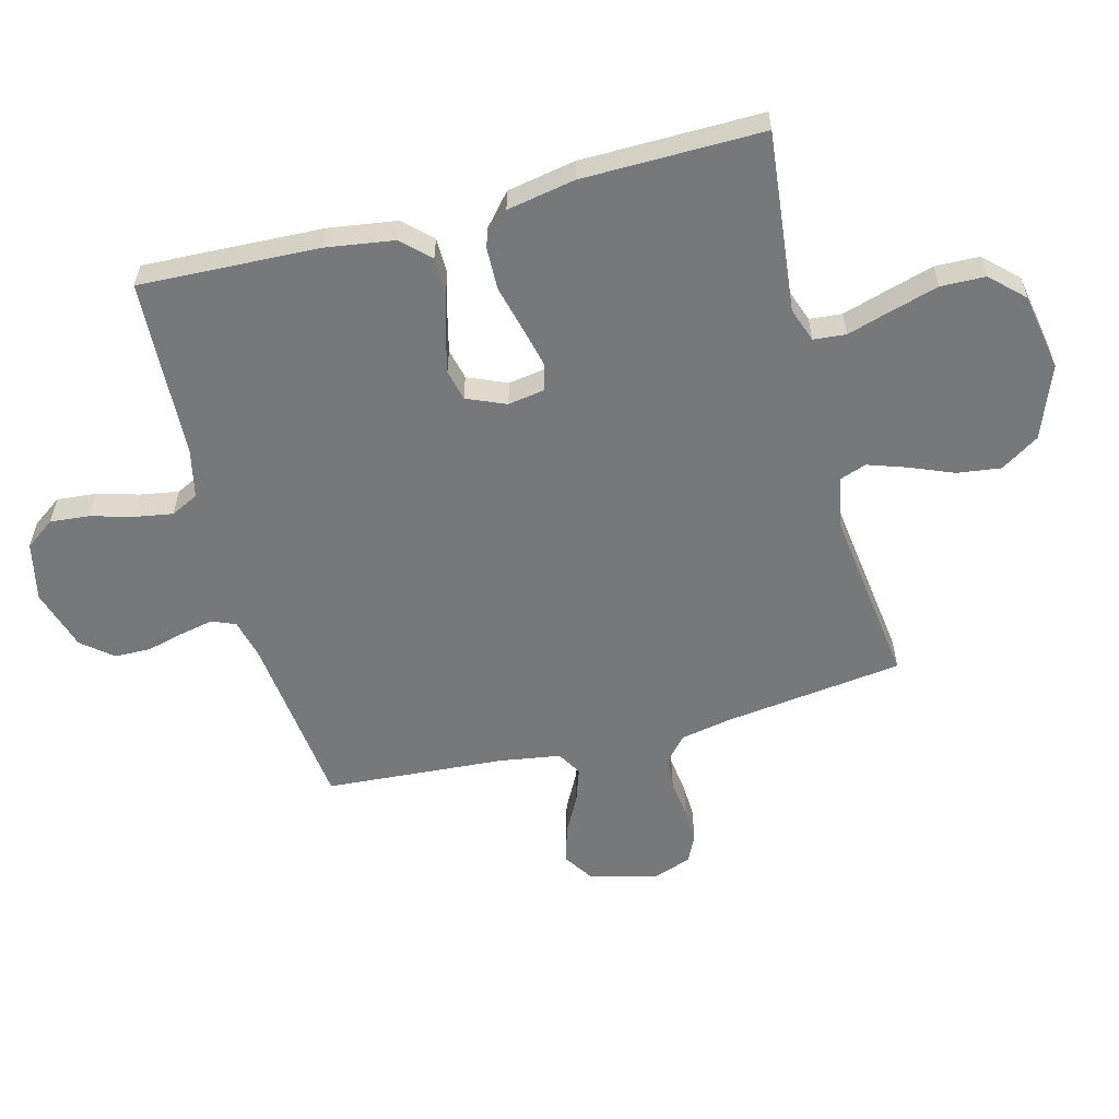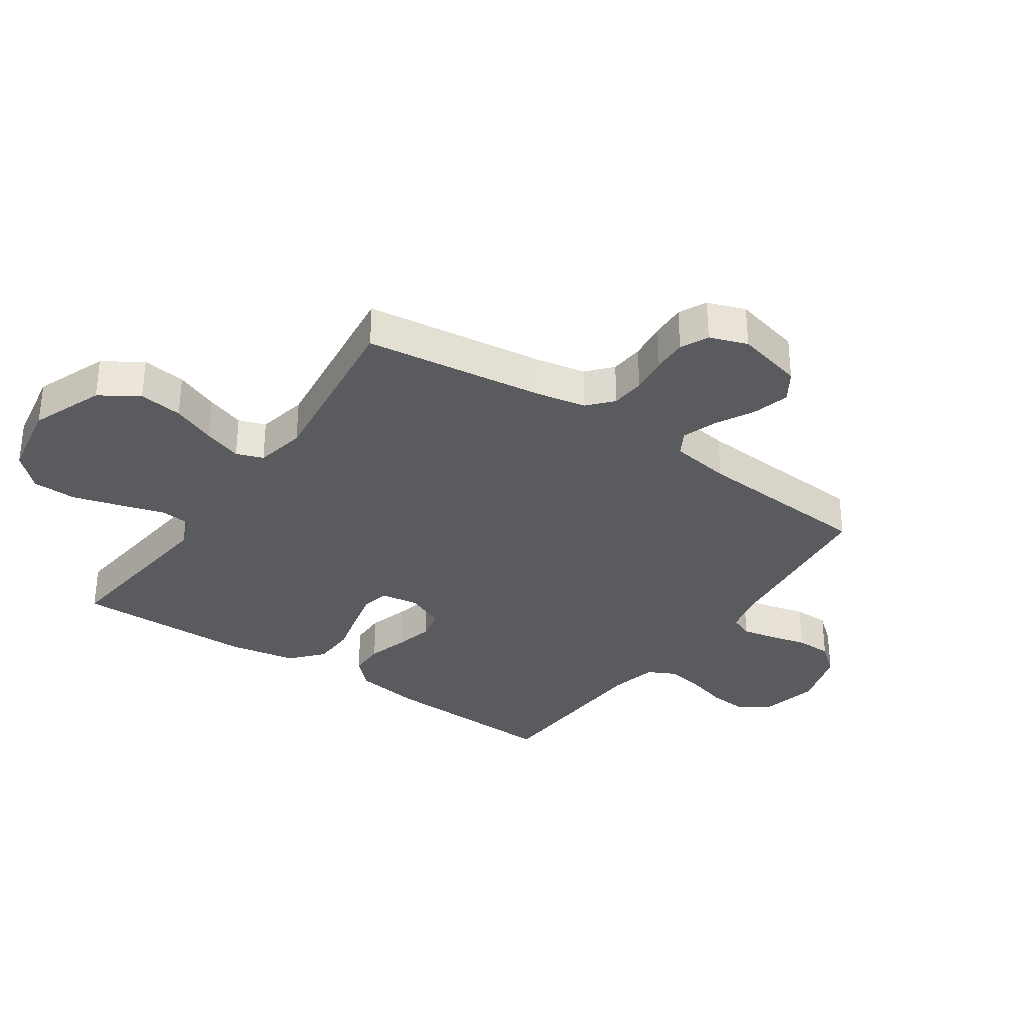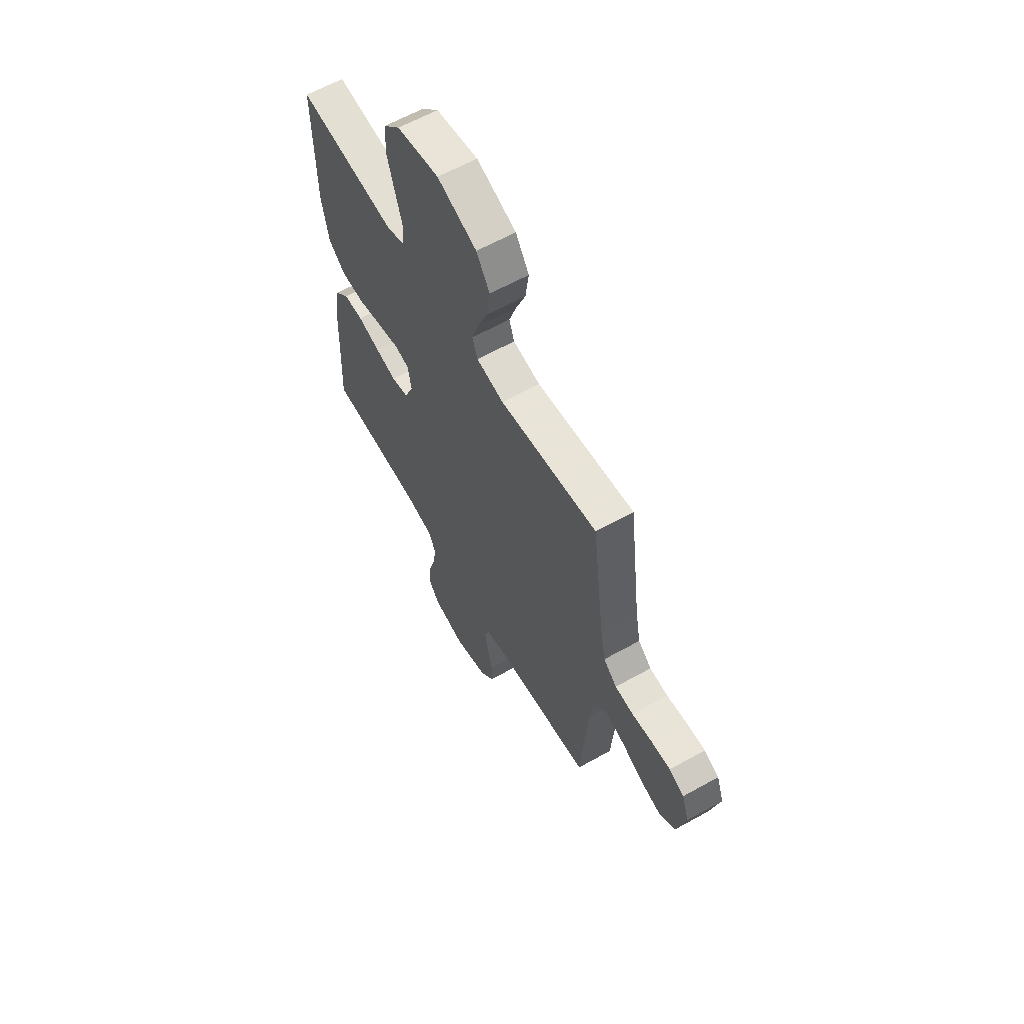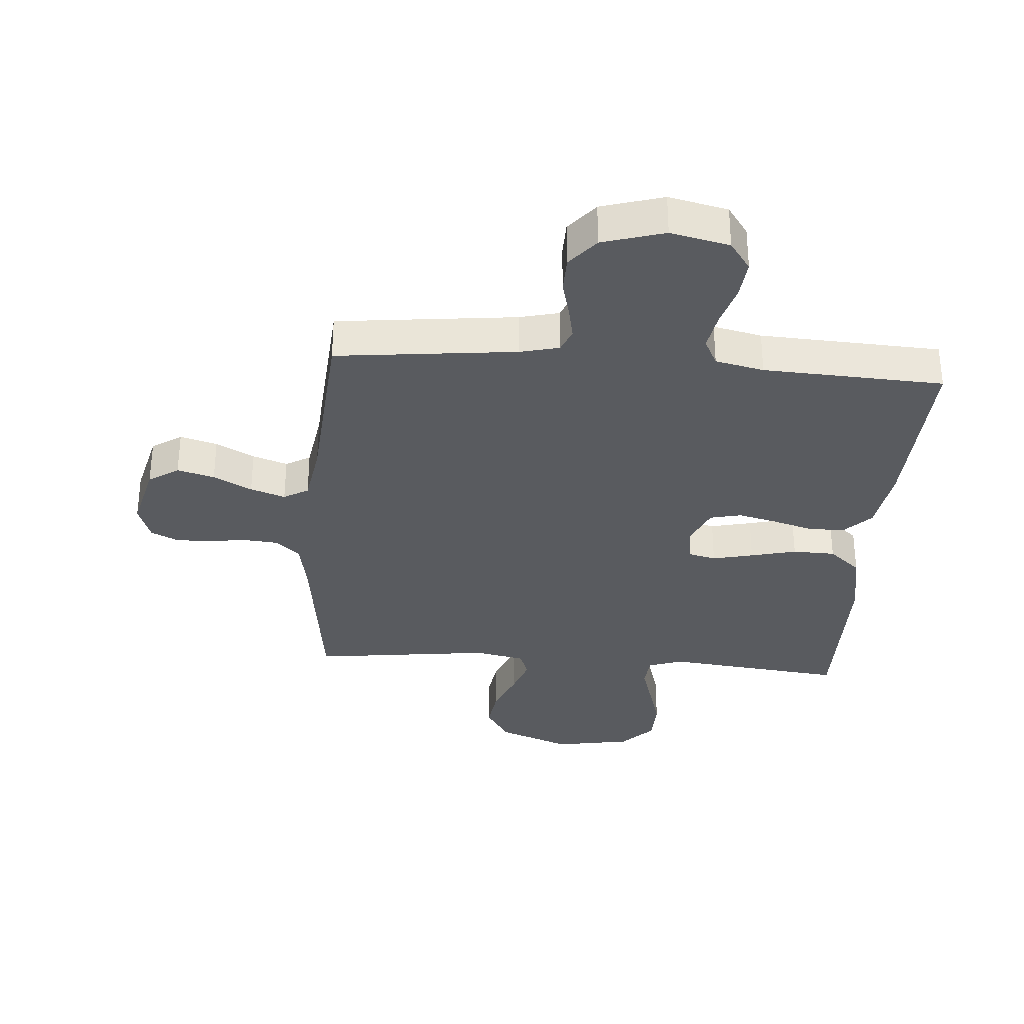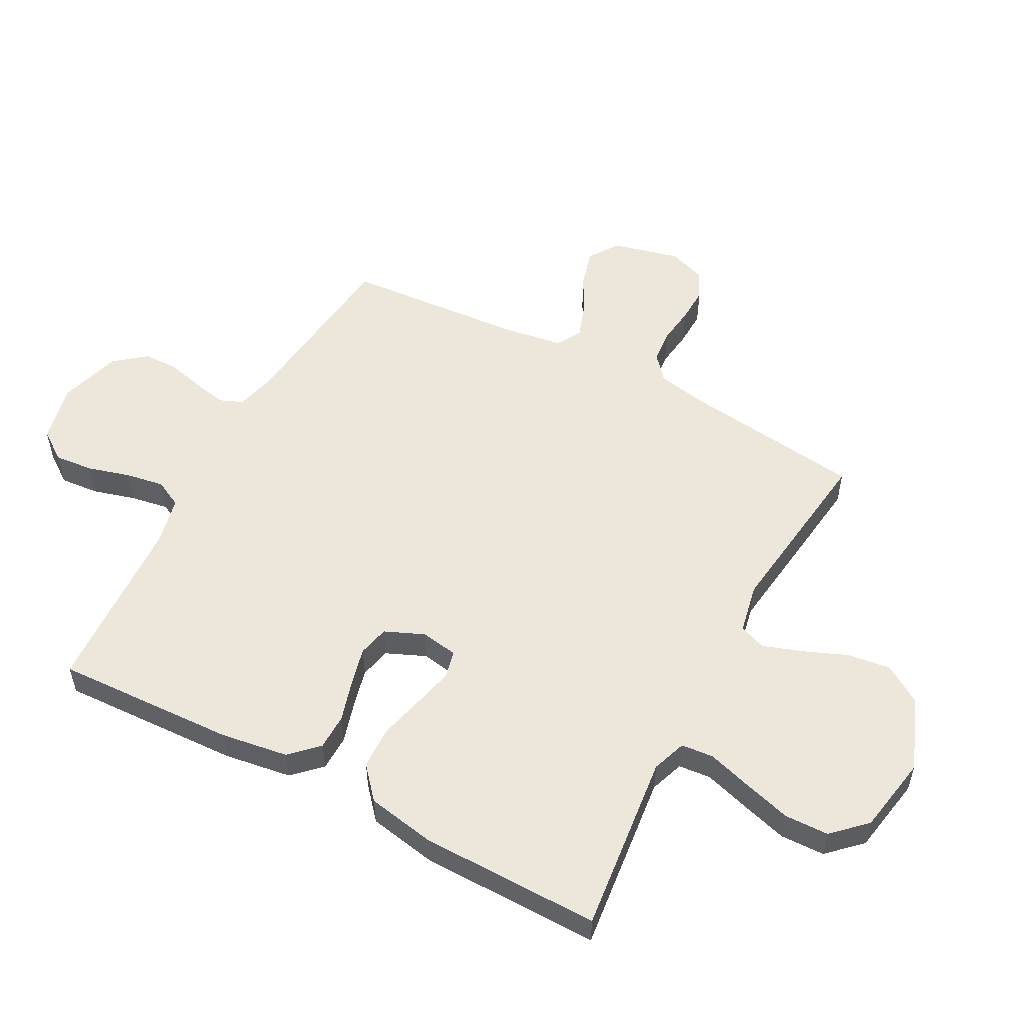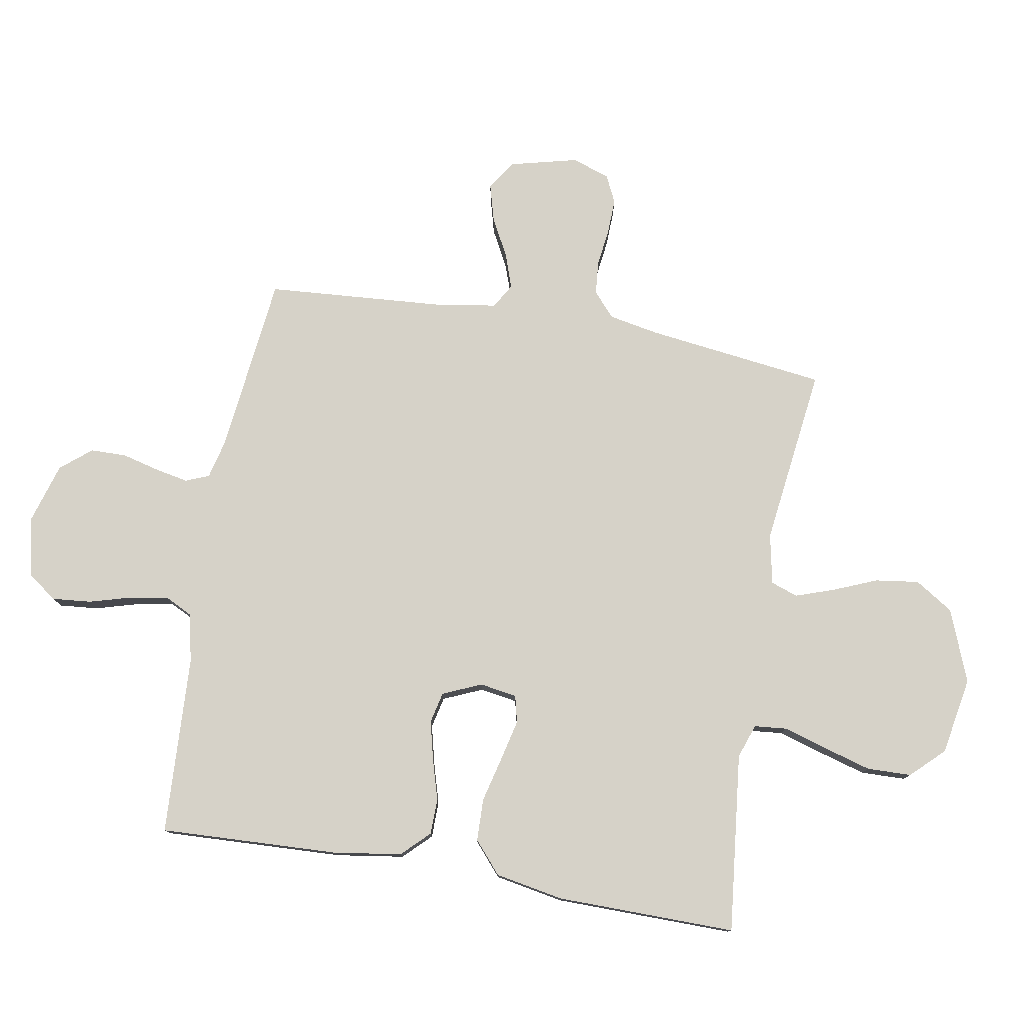
<metadata>
{"format":"obj","ext":"obj","renderer":"f3d","projection":"perspective","resolution":1024,"background":"white","views":[{"elev":-57.4,"azim":-75.2,"up":"+Y"},{"elev":-32.6,"azim":55.5,"up":"+Y"},{"elev":61.8,"azim":60.4,"up":"+Z"},{"elev":-32.6,"azim":175.6,"up":"+Y"},{"elev":54.0,"azim":-61.9,"up":"+Y"},{"elev":78.0,"azim":-80.1,"up":"+Y"}]}
</metadata>
<code>
v 0.5 0.07 -0.5
v 0.2 0.07 -0.534
v 0.135 0.07 -0.55
v 0.119 0.07 -0.589
v 0.13 0.07 -0.644
v 0.146 0.07 -0.707
v 0.145 0.07 -0.767
v 0.103 0.07 -0.818
v 0 0.07 -0.849
v -0.098 0.07 -0.827
v -0.133 0.07 -0.778
v -0.127 0.07 -0.713
v -0.107 0.07 -0.643
v -0.096 0.07 -0.579
v -0.119 0.07 -0.533
v -0.2 0.07 -0.515
v -0.5 0.07 -0.5
v -0.487 0.07 -0.2
v -0.47 0.07 -0.087
v -0.426 0.07 -0.042
v -0.366 0.07 -0.041
v -0.298 0.07 -0.061
v -0.233 0.07 -0.077
v -0.181 0.07 -0.065
v -0.153 0.07 0
v -0.163 0.07 0.062
v -0.208 0.07 0.073
v -0.276 0.07 0.057
v -0.352 0.07 0.038
v -0.423 0.07 0.04
v -0.476 0.07 0.086
v -0.497 0.07 0.2
v -0.5 0.07 0.5
v -0.2 0.07 0.467
v -0.143 0.07 0.487
v -0.138 0.07 0.541
v -0.16 0.07 0.614
v -0.183 0.07 0.694
v -0.181 0.07 0.768
v -0.129 0.07 0.822
v 0 0.07 0.845
v 0.121 0.07 0.798
v 0.162 0.07 0.734
v 0.152 0.07 0.661
v 0.122 0.07 0.588
v 0.1 0.07 0.524
v 0.116 0.07 0.479
v 0.2 0.07 0.462
v 0.5 0.07 0.5
v 0.538 0.07 0.2
v 0.554 0.07 0.116
v 0.595 0.07 0.08
v 0.651 0.07 0.075
v 0.714 0.07 0.083
v 0.773 0.07 0.085
v 0.819 0.07 0.063
v 0.841 0.07 0
v 0.813 0.07 -0.113
v 0.763 0.07 -0.146
v 0.701 0.07 -0.129
v 0.637 0.07 -0.095
v 0.579 0.07 -0.075
v 0.538 0.07 -0.099
v 0.522 0.07 -0.2
v 0.5 0 -0.5
v 0.2 0 -0.534
v 0.135 0 -0.55
v 0.119 0 -0.589
v 0.13 0 -0.644
v 0.146 0 -0.707
v 0.145 0 -0.767
v 0.103 0 -0.818
v 0 0 -0.849
v -0.098 0 -0.827
v -0.133 0 -0.778
v -0.127 0 -0.713
v -0.107 0 -0.643
v -0.096 0 -0.579
v -0.119 0 -0.533
v -0.2 0 -0.515
v -0.5 0 -0.5
v -0.487 0 -0.2
v -0.47 0 -0.087
v -0.426 0 -0.042
v -0.366 0 -0.041
v -0.298 0 -0.061
v -0.233 0 -0.077
v -0.181 0 -0.065
v -0.153 0 0
v -0.163 0 0.062
v -0.208 0 0.073
v -0.276 0 0.057
v -0.352 0 0.038
v -0.423 0 0.04
v -0.476 0 0.086
v -0.497 0 0.2
v -0.5 0 0.5
v -0.2 0 0.467
v -0.143 0 0.487
v -0.138 0 0.541
v -0.16 0 0.614
v -0.183 0 0.694
v -0.181 0 0.768
v -0.129 0 0.822
v 0 0 0.845
v 0.121 0 0.798
v 0.162 0 0.734
v 0.152 0 0.661
v 0.122 0 0.588
v 0.1 0 0.524
v 0.116 0 0.479
v 0.2 0 0.462
v 0.5 0 0.5
v 0.538 0 0.2
v 0.554 0 0.116
v 0.595 0 0.08
v 0.651 0 0.075
v 0.714 0 0.083
v 0.773 0 0.085
v 0.819 0 0.063
v 0.841 0 0
v 0.813 0 -0.113
v 0.763 0 -0.146
v 0.701 0 -0.129
v 0.637 0 -0.095
v 0.579 0 -0.075
v 0.538 0 -0.099
v 0.522 0 -0.2
f 59 60 61
f 58 59 61
f 57 58 61
f 56 57 61
f 55 56 61
f 54 55 61
f 53 54 61
f 52 53 61 62
f 51 52 62 63
f 48 49 50
f 51 63 64
f 50 51 64
f 48 50 64
f 47 48 64
f 43 44 45
f 42 43 45
f 41 42 45
f 40 41 45
f 39 40 45
f 38 39 45
f 37 38 45
f 36 37 45
f 35 36 45 46
f 34 35 46 47
f 32 33 34
f 31 32 34
f 30 31 34
f 29 30 34
f 28 29 34
f 27 28 34 47
f 20 21 22
f 19 20 22
f 18 19 22
f 17 18 22
f 16 17 22
f 15 16 22 23
f 14 15 23 24
f 11 12 13
f 10 11 13
f 9 10 13
f 8 9 13
f 7 8 13
f 6 7 13
f 5 6 13
f 4 5 13 14
f 14 24 25
f 4 14 25
f 3 4 25
f 64 1 2
f 3 25 26
f 2 3 26
f 64 2 26
f 47 64 26
f 26 27 47
f 125 124 123
f 125 123 122
f 125 122 121
f 125 121 120
f 125 120 119
f 125 119 118
f 125 118 117
f 126 125 117 116
f 127 126 116 115
f 114 113 112
f 128 127 115
f 128 115 114
f 128 114 112
f 128 112 111
f 109 108 107
f 109 107 106
f 109 106 105
f 109 105 104
f 109 104 103
f 109 103 102
f 109 102 101
f 109 101 100
f 110 109 100 99
f 111 110 99 98
f 98 97 96
f 98 96 95
f 98 95 94
f 98 94 93
f 98 93 92
f 111 98 92 91
f 86 85 84
f 86 84 83
f 86 83 82
f 86 82 81
f 86 81 80
f 87 86 80 79
f 88 87 79 78
f 77 76 75
f 77 75 74
f 77 74 73
f 77 73 72
f 77 72 71
f 77 71 70
f 77 70 69
f 78 77 69 68
f 89 88 78
f 89 78 68
f 89 68 67
f 66 65 128
f 90 89 67
f 90 67 66
f 90 66 128
f 90 128 111
f 111 91 90
f 1 65 66 2
f 2 66 67 3
f 3 67 68 4
f 4 68 69 5
f 5 69 70 6
f 6 70 71 7
f 7 71 72 8
f 8 72 73 9
f 9 73 74 10
f 10 74 75 11
f 11 75 76 12
f 12 76 77 13
f 13 77 78 14
f 14 78 79 15
f 15 79 80 16
f 16 80 81 17
f 17 81 82 18
f 18 82 83 19
f 19 83 84 20
f 20 84 85 21
f 21 85 86 22
f 22 86 87 23
f 23 87 88 24
f 24 88 89 25
f 25 89 90 26
f 26 90 91 27
f 27 91 92 28
f 28 92 93 29
f 29 93 94 30
f 30 94 95 31
f 31 95 96 32
f 32 96 97 33
f 33 97 98 34
f 34 98 99 35
f 35 99 100 36
f 36 100 101 37
f 37 101 102 38
f 38 102 103 39
f 39 103 104 40
f 40 104 105 41
f 41 105 106 42
f 42 106 107 43
f 43 107 108 44
f 44 108 109 45
f 45 109 110 46
f 46 110 111 47
f 47 111 112 48
f 48 112 113 49
f 49 113 114 50
f 50 114 115 51
f 51 115 116 52
f 52 116 117 53
f 53 117 118 54
f 54 118 119 55
f 55 119 120 56
f 56 120 121 57
f 57 121 122 58
f 58 122 123 59
f 59 123 124 60
f 60 124 125 61
f 61 125 126 62
f 62 126 127 63
f 63 127 128 64
f 64 128 65 1

</code>
